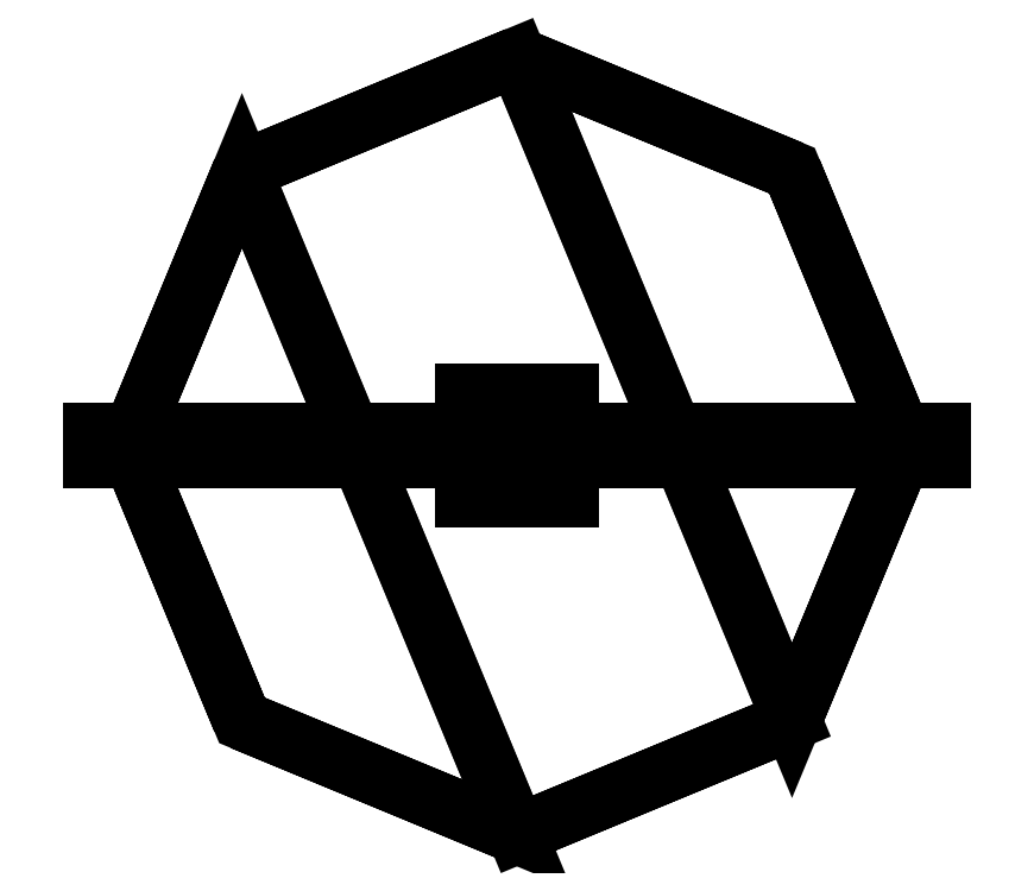
<metadata>
{"format":"dxf","ext":"dxf","renderer":"ezdxf+matplotlib","layout":"modelspace","background":"white","min_lineweight":24,"dpi":150}
</metadata>
<code>
0
SECTION
2
ENTITIES
0
3DFACE
8
0
10
-0.02
20
-0.02
30
1.41
11
-0.02
21
-0.02
31
0.1
12
0.02
22
-0.02
32
0.1
13
0.02
23
-0.02
33
1.41
0
3DFACE
8
0
10
0.02
20
-0.02
30
1.41
11
0.02
21
-0.02
31
0.1
12
0.02
22
0.02
32
0.1
13
0.02
23
0.02
33
1.41
0
3DFACE
8
0
10
0.02
20
0.02
30
1.41
11
0.02
21
0.02
31
0.1
12
-0.02
22
0.02
32
0.1
13
-0.02
23
0.02
33
1.41
0
3DFACE
8
0
10
0.02
20
0.02
30
0
11
0.02
21
-0.02
31
0
12
-0.02
22
-0.02
32
0
13
-0.02
23
0.02
33
0
0
3DFACE
8
0
10
-0.02
20
0.02
30
0.1
11
-0.02
21
-0.02
31
0.1
12
-0.02
22
-0.02
32
1.41
13
-0.02
23
0.02
33
1.41
0
3DFACE
8
0
10
-0.02
20
0.02
30
1.41
11
-0.02
21
-0.02
31
1.41
12
0.02
22
-0.02
32
1.41
13
0.02
23
0.02
33
1.41
0
3DFACE
8
0
10
0.1516
20
0.005
30
1.792
11
0.175
21
0.005
31
1.705
12
-0.175
22
0.005
32
1.705
13
-0.1516
23
0.005
33
1.792
0
3DFACE
8
0
10
0.0875
20
0.005
30
1.857
11
0.1516
21
0.005
31
1.792
12
-0.1516
22
0.005
32
1.792
13
-0.0875
23
0.005
33
1.857
0
3DFACE
8
0
10
0
20
0.005
30
1.88
11
0.0875
21
0.005
31
1.857
12
-0.0875
22
0.005
32
1.857
13
0
23
0.005
33
1.88
0
3DFACE
8
0
10
0.175
20
0.005
30
1.705
11
0.1
21
0.005
31
1.41
12
-0.1
22
0.005
32
1.41
13
-0.175
23
0.005
33
1.705
0
3DFACE
8
0
10
0
20
-0.005
30
1.88
11
-0.0875
21
-0.005
31
1.857
12
0.0875
22
-0.005
32
1.857
13
0
23
-0.005
33
1.88
0
3DFACE
8
0
10
-0.175
20
-0.005
30
1.705
11
-0.1
21
-0.005
31
1.41
12
0.1
22
-0.005
32
1.41
13
0.175
23
-0.005
33
1.705
0
3DFACE
8
0
10
-0.1516
20
-0.005
30
1.792
11
-0.175
21
-0.005
31
1.705
12
0.175
22
-0.005
32
1.705
13
0.1516
23
-0.005
33
1.792
0
3DFACE
8
0
10
-0.0875
20
-0.005
30
1.857
11
-0.1516
21
-0.005
31
1.792
12
0.1516
22
-0.005
32
1.792
13
0.0875
23
-0.005
33
1.857
0
3DFACE
8
0
10
0.15
20
0
30
0
11
0.1061
21
0.1061
31
0
12
0.1061
22
0.1061
32
0.1
13
0.15
23
0
33
0.1
0
3DFACE
8
0
10
0.1061
20
0.1061
30
0
11
0
21
0.15
31
0
12
0
22
0.15
32
0.1
13
0.1061
23
0.1061
33
0.1
0
3DFACE
8
0
10
0
20
0.15
30
0
11
-0.1061
21
0.1061
31
0
12
-0.1061
22
0.1061
32
0.1
13
0
23
0.15
33
0.1
0
3DFACE
8
0
10
-0.1061
20
0.1061
30
0
11
-0.15
21
0
31
0
12
-0.15
22
0
32
0.1
13
-0.1061
23
0.1061
33
0.1
0
3DFACE
8
0
10
-0.15
20
0
30
0
11
-0.1061
21
-0.1061
31
0
12
-0.1061
22
-0.1061
32
0.1
13
-0.15
23
0
33
0.1
0
3DFACE
8
0
10
-0.1061
20
-0.1061
30
0
11
0
21
-0.15
31
0
12
0
22
-0.15
32
0.1
13
-0.1061
23
-0.1061
33
0.1
0
3DFACE
8
0
10
0
20
-0.15
30
0
11
0.1061
21
-0.1061
31
0
12
0.1061
22
-0.1061
32
0.1
13
0
23
-0.15
33
0.1
0
3DFACE
8
0
10
0.1061
20
-0.1061
30
0
11
0.15
21
0
31
0
12
0.15
22
0
32
0.1
13
0.1061
23
-0.1061
33
0.1
0
3DFACE
8
0
10
-0.15
20
0
30
0.1
11
-0.1061
21
-0.1061
31
0.1
12
0
22
-0.15
32
0.1
13
-0.1061
23
0.1061
33
0.1
0
3DFACE
8
0
10
-0.1061
20
0.1061
30
0.1
11
0
21
-0.15
31
0.1
12
0.1061
22
-0.1061
32
0.1
13
0
23
0.15
33
0.1
0
3DFACE
8
0
10
0
20
0.15
30
0.1
11
0.1061
21
-0.1061
31
0.1
12
0.15
22
0
32
0.1
13
0.1061
23
0.1061
33
0.1
0
VIEWPORT
8
0
10
144.7
20
101.2
30
0
40
391.1
41
222.2
68
     2
69
     1
0
VIEWPORT
8
0
10
139.2
20
100.8
30
0
40
222.8
41
161.3
68
     1
69
     2
0
ENDSEC
0
EOF

</code>
